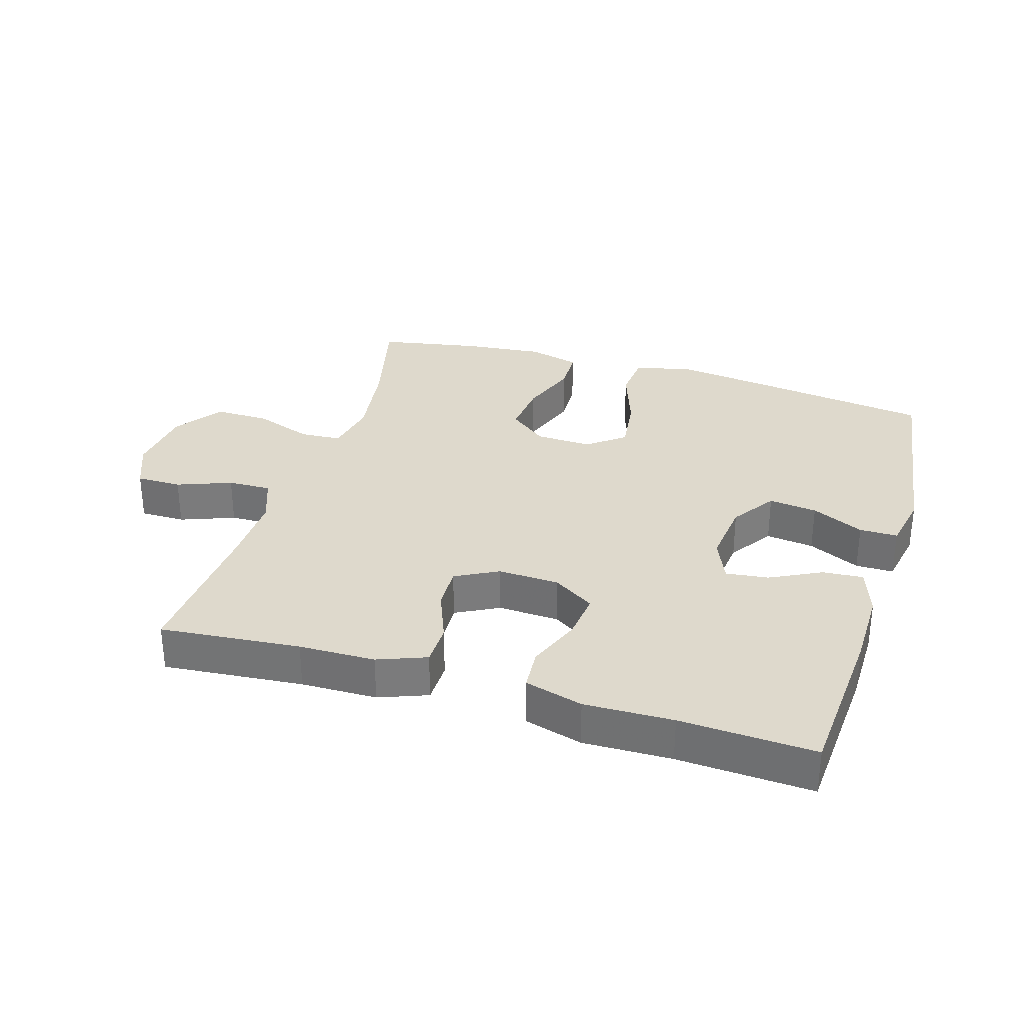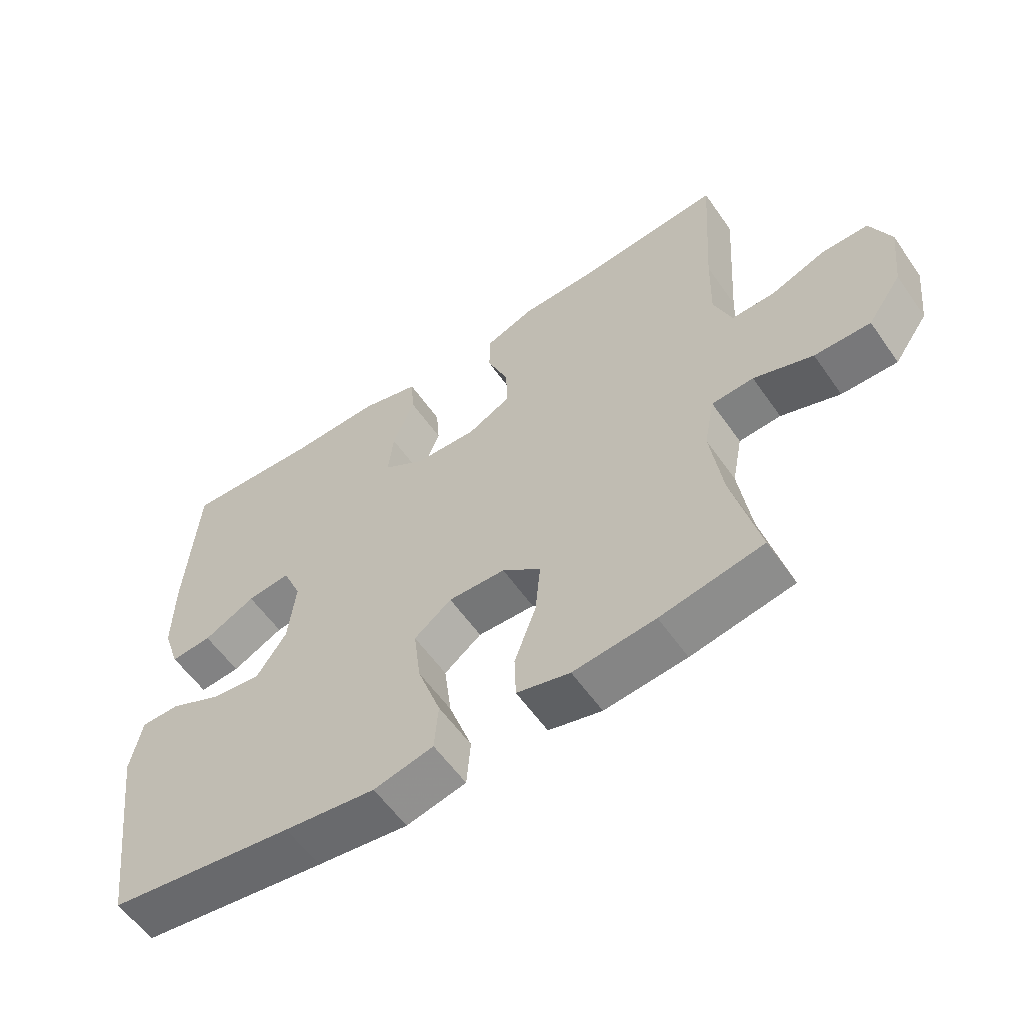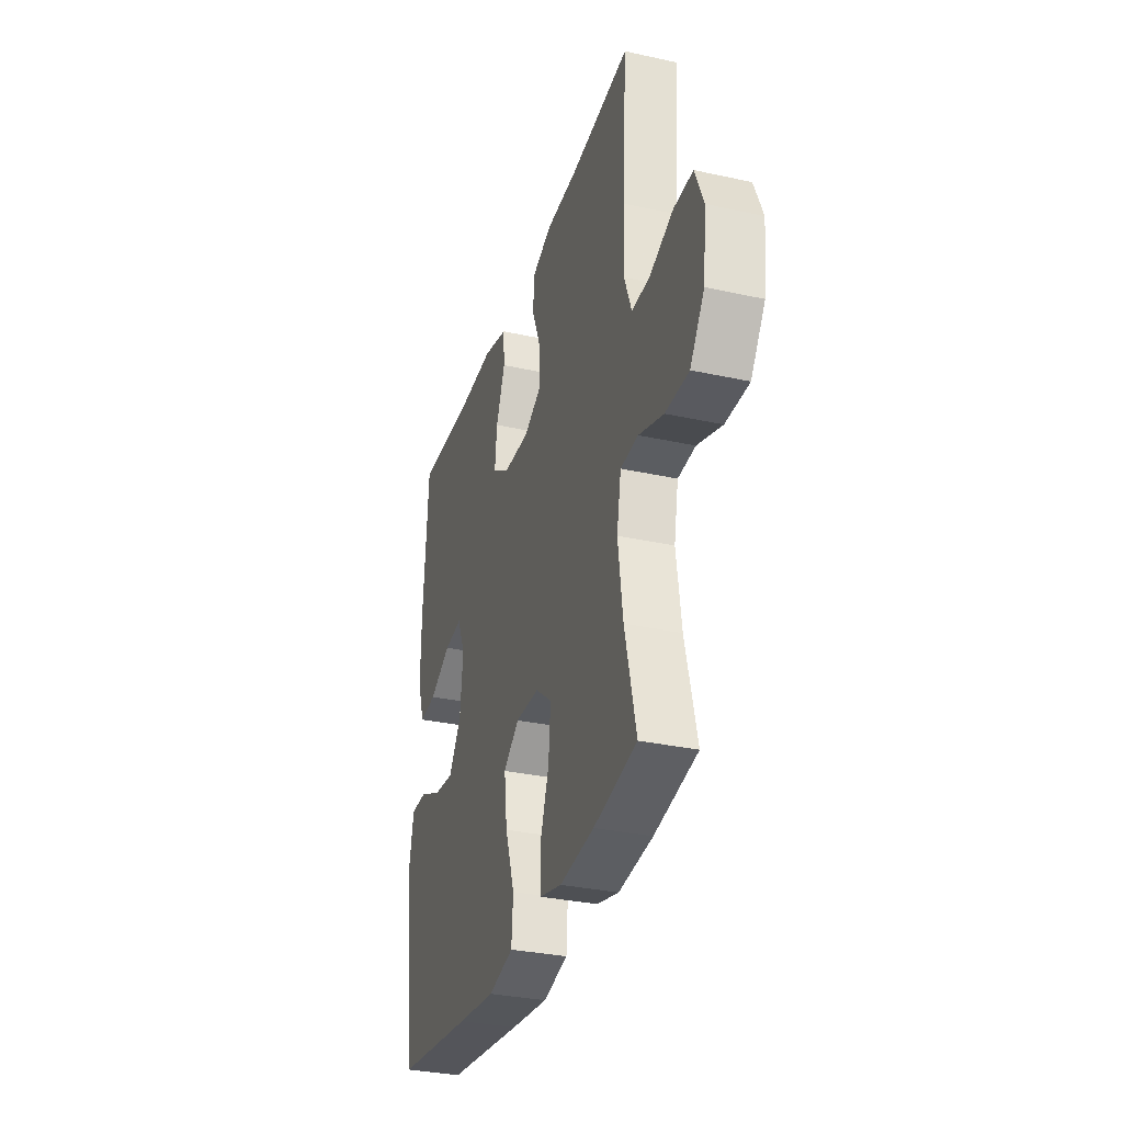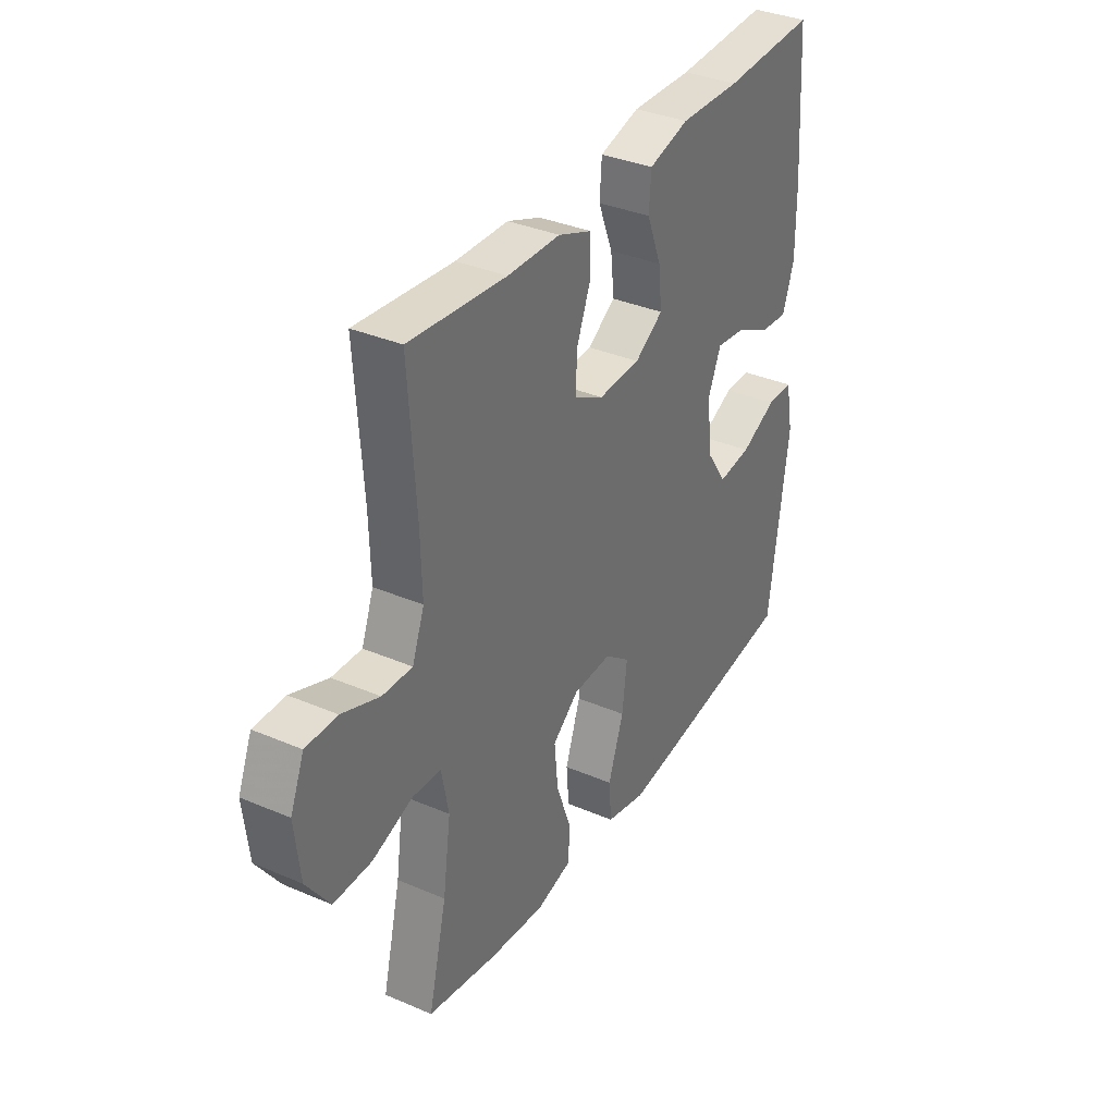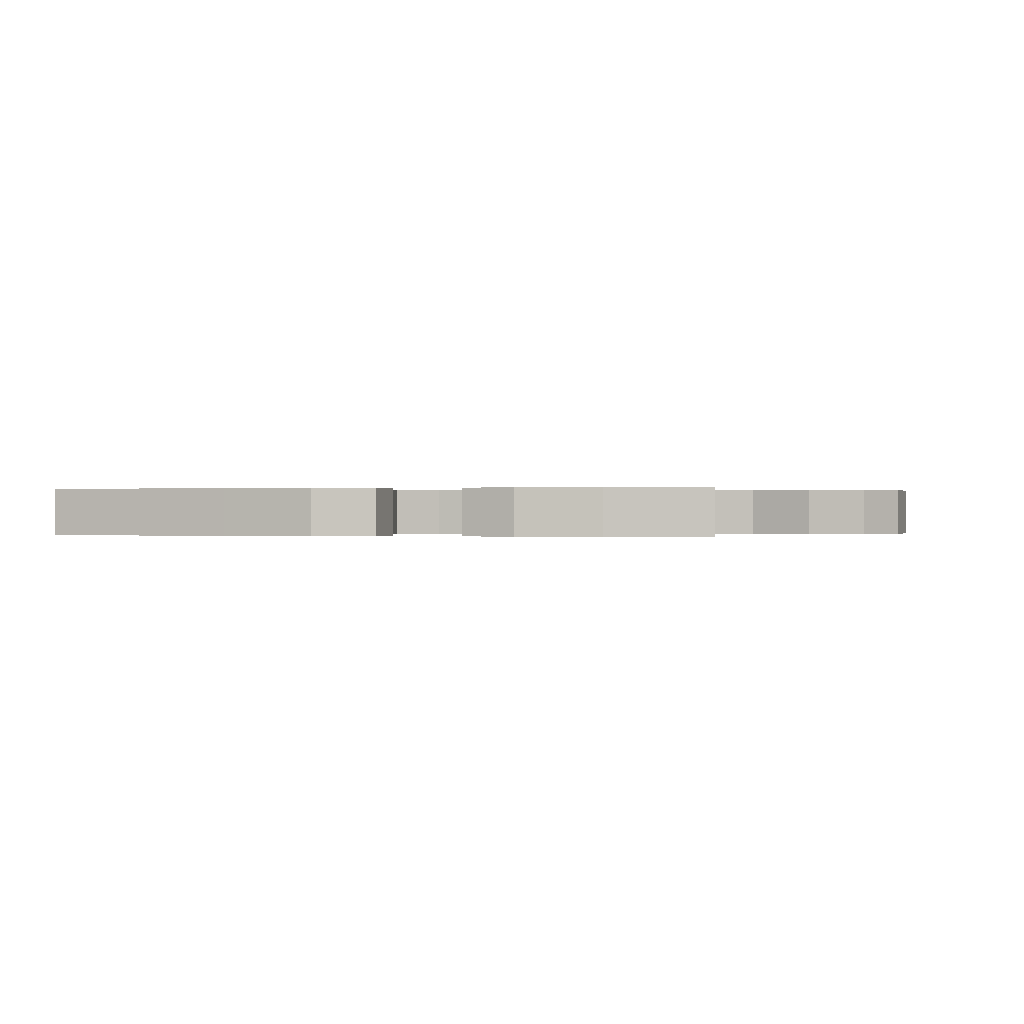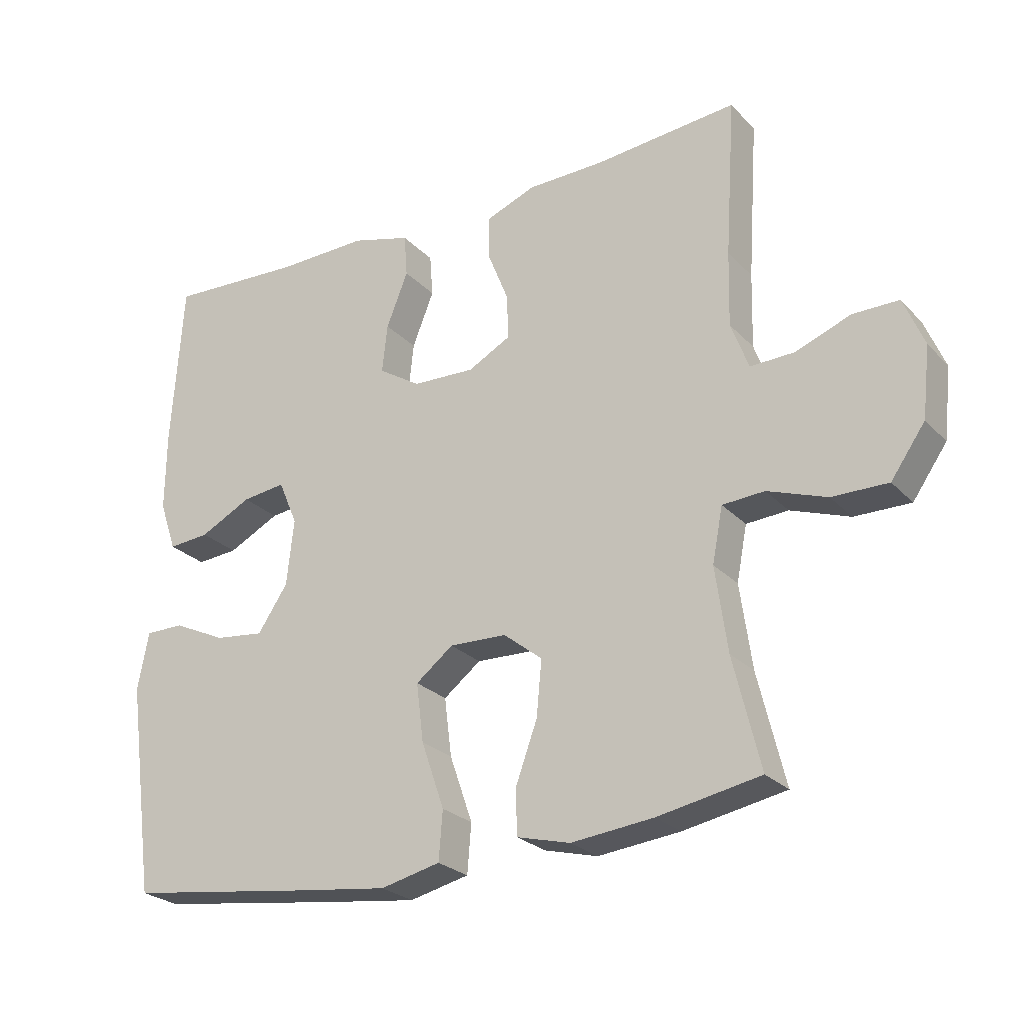
<metadata>
{"format":"obj","ext":"obj","renderer":"f3d","projection":"perspective","resolution":1024,"background":"white","views":[{"elev":31.9,"azim":17.0,"up":"+Y"},{"elev":-58.0,"azim":-145.3,"up":"+Z"},{"elev":-32.5,"azim":-107.0,"up":"+Z"},{"elev":35.1,"azim":-60.3,"up":"+Z"},{"elev":0.0,"azim":-168.1,"up":"+Y"},{"elev":-25.2,"azim":-147.7,"up":"+Z"}]}
</metadata>
<code>
v -0.5 0.07 0.5
v -0.283 0.07 0.48
v -0.165 0.07 0.478
v -0.09 0.07 0.449
v -0.089 0.07 0.384
v -0.121 0.07 0.304
v -0.124 0.07 0.235
v -0.058 0.07 0.2
v 0.037 0.07 0.204
v 0.101 0.07 0.245
v 0.093 0.07 0.319
v 0.06 0.07 0.402
v 0.065 0.07 0.467
v 0.155 0.07 0.492
v 0.292 0.07 0.489
v 0.5 0.07 0.5
v 0.517 0.07 0.248
v 0.518 0.07 0.125
v 0.492 0.07 0.049
v 0.429 0.07 0.054
v 0.35 0.07 0.094
v 0.284 0.07 0.102
v 0.255 0.07 0.034
v 0.266 0.07 -0.067
v 0.312 0.07 -0.135
v 0.387 0.07 -0.126
v 0.468 0.07 -0.088
v 0.527 0.07 -0.088
v 0.544 0.07 -0.176
v 0.5 0.07 -0.5
v 0.216 0.07 -0.539
v 0.077 0.07 -0.557
v -0.014 0.07 -0.536
v -0.02 0.07 -0.462
v 0.015 0.07 -0.361
v 0.026 0.07 -0.272
v -0.031 0.07 -0.228
v -0.118 0.07 -0.231
v -0.177 0.07 -0.278
v -0.169 0.07 -0.362
v -0.136 0.07 -0.453
v -0.138 0.07 -0.521
v -0.219 0.07 -0.542
v -0.344 0.07 -0.529
v -0.5 0.07 -0.5
v -0.459 0.07 -0.331
v -0.441 0.07 -0.203
v -0.457 0.07 -0.12
v -0.521 0.07 -0.116
v -0.611 0.07 -0.148
v -0.696 0.07 -0.149
v -0.748 0.07 -0.075
v -0.76 0.07 0.032
v -0.729 0.07 0.107
v -0.659 0.07 0.107
v -0.575 0.07 0.075
v -0.508 0.07 0.073
v -0.481 0.07 0.145
v -0.484 0.07 0.259
v -0.5 0 0.5
v -0.283 0 0.48
v -0.165 0 0.478
v -0.09 0 0.449
v -0.089 0 0.384
v -0.121 0 0.304
v -0.124 0 0.235
v -0.058 0 0.2
v 0.037 0 0.204
v 0.101 0 0.245
v 0.093 0 0.319
v 0.06 0 0.402
v 0.065 0 0.467
v 0.155 0 0.492
v 0.292 0 0.489
v 0.5 0 0.5
v 0.517 0 0.248
v 0.518 0 0.125
v 0.492 0 0.049
v 0.429 0 0.054
v 0.35 0 0.094
v 0.284 0 0.102
v 0.255 0 0.034
v 0.266 0 -0.067
v 0.312 0 -0.135
v 0.387 0 -0.126
v 0.468 0 -0.088
v 0.527 0 -0.088
v 0.544 0 -0.176
v 0.5 0 -0.5
v 0.216 0 -0.539
v 0.077 0 -0.557
v -0.014 0 -0.536
v -0.02 0 -0.462
v 0.015 0 -0.361
v 0.026 0 -0.272
v -0.031 0 -0.228
v -0.118 0 -0.231
v -0.177 0 -0.278
v -0.169 0 -0.362
v -0.136 0 -0.453
v -0.138 0 -0.521
v -0.219 0 -0.542
v -0.344 0 -0.529
v -0.5 0 -0.5
v -0.459 0 -0.331
v -0.441 0 -0.203
v -0.457 0 -0.12
v -0.521 0 -0.116
v -0.611 0 -0.148
v -0.696 0 -0.149
v -0.748 0 -0.075
v -0.76 0 0.032
v -0.729 0 0.107
v -0.659 0 0.107
v -0.575 0 0.075
v -0.508 0 0.073
v -0.481 0 0.145
v -0.484 0 0.259
f 54 55 56
f 53 54 56
f 52 53 56
f 51 52 56
f 50 51 56
f 49 50 56
f 48 49 56 57
f 44 45 46
f 43 44 46
f 42 43 46
f 41 42 46
f 40 41 46
f 39 40 46 47
f 38 39 47 48
f 33 34 35
f 32 33 35
f 31 32 35
f 30 31 35
f 29 30 35
f 28 29 35
f 27 28 35
f 26 27 35
f 25 26 35 36
f 24 25 36 37
f 19 20 21
f 18 19 21
f 17 18 21
f 16 17 21
f 15 16 21
f 15 21 22
f 14 15 22
f 13 14 22
f 12 13 22
f 11 12 22
f 10 11 22 23
f 4 5 6
f 3 4 6
f 2 3 6
f 2 6 7
f 1 2 7
f 59 1 7
f 58 59 7 8
f 57 58 8 9
f 48 57 9
f 37 38 48
f 24 37 48
f 23 24 48
f 10 23 48
f 9 10 48
f 115 114 113
f 115 113 112
f 115 112 111
f 115 111 110
f 115 110 109
f 115 109 108
f 116 115 108 107
f 105 104 103
f 105 103 102
f 105 102 101
f 105 101 100
f 105 100 99
f 106 105 99 98
f 107 106 98 97
f 94 93 92
f 94 92 91
f 94 91 90
f 94 90 89
f 94 89 88
f 94 88 87
f 94 87 86
f 94 86 85
f 95 94 85 84
f 96 95 84 83
f 80 79 78
f 80 78 77
f 80 77 76
f 80 76 75
f 80 75 74
f 81 80 74
f 81 74 73
f 81 73 72
f 81 72 71
f 81 71 70
f 82 81 70 69
f 65 64 63
f 65 63 62
f 65 62 61
f 66 65 61
f 66 61 60
f 66 60 118
f 67 66 118 117
f 68 67 117 116
f 68 116 107
f 107 97 96
f 107 96 83
f 107 83 82
f 107 82 69
f 107 69 68
f 1 60 61 2
f 2 61 62 3
f 3 62 63 4
f 4 63 64 5
f 5 64 65 6
f 6 65 66 7
f 7 66 67 8
f 8 67 68 9
f 9 68 69 10
f 10 69 70 11
f 11 70 71 12
f 12 71 72 13
f 13 72 73 14
f 14 73 74 15
f 15 74 75 16
f 16 75 76 17
f 17 76 77 18
f 18 77 78 19
f 19 78 79 20
f 20 79 80 21
f 21 80 81 22
f 22 81 82 23
f 23 82 83 24
f 24 83 84 25
f 25 84 85 26
f 26 85 86 27
f 27 86 87 28
f 28 87 88 29
f 29 88 89 30
f 30 89 90 31
f 31 90 91 32
f 32 91 92 33
f 33 92 93 34
f 34 93 94 35
f 35 94 95 36
f 36 95 96 37
f 37 96 97 38
f 38 97 98 39
f 39 98 99 40
f 40 99 100 41
f 41 100 101 42
f 42 101 102 43
f 43 102 103 44
f 44 103 104 45
f 45 104 105 46
f 46 105 106 47
f 47 106 107 48
f 48 107 108 49
f 49 108 109 50
f 50 109 110 51
f 51 110 111 52
f 52 111 112 53
f 53 112 113 54
f 54 113 114 55
f 55 114 115 56
f 56 115 116 57
f 57 116 117 58
f 58 117 118 59
f 59 118 60 1

</code>
